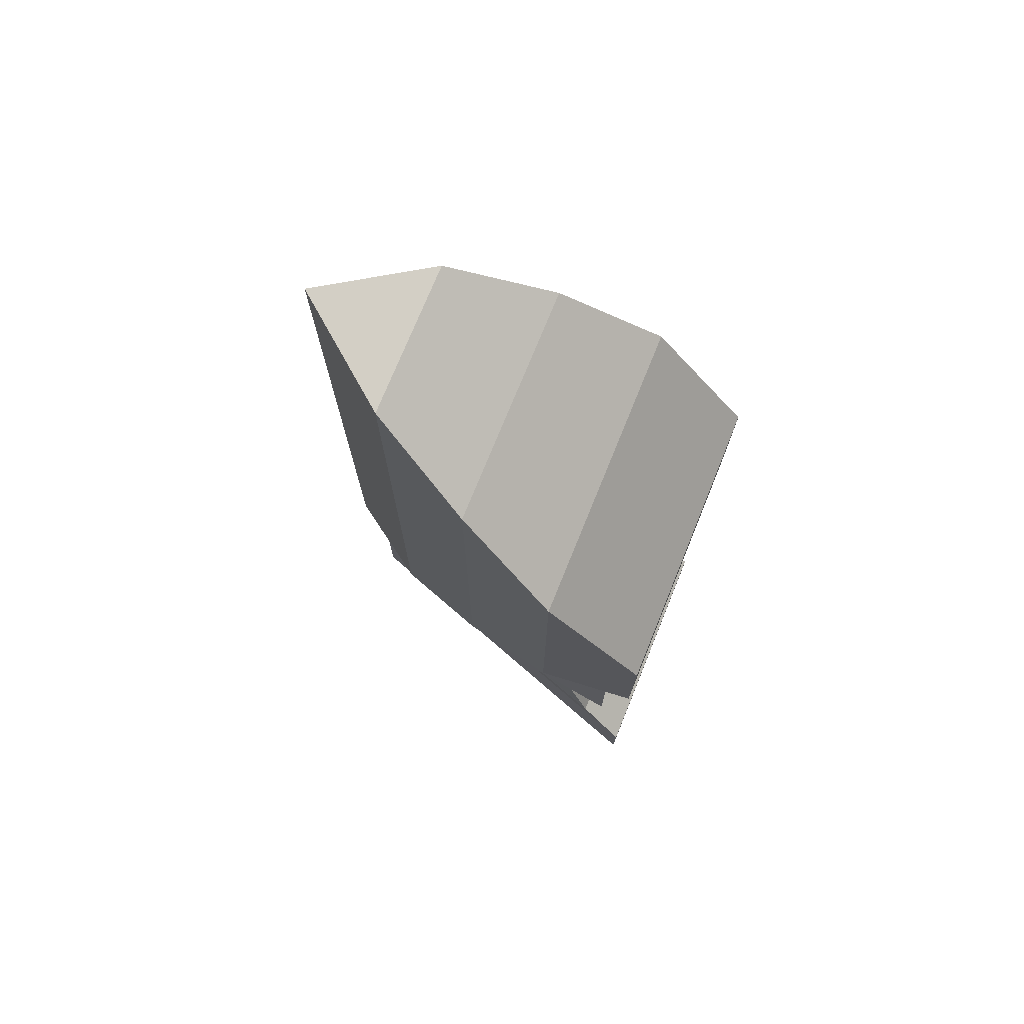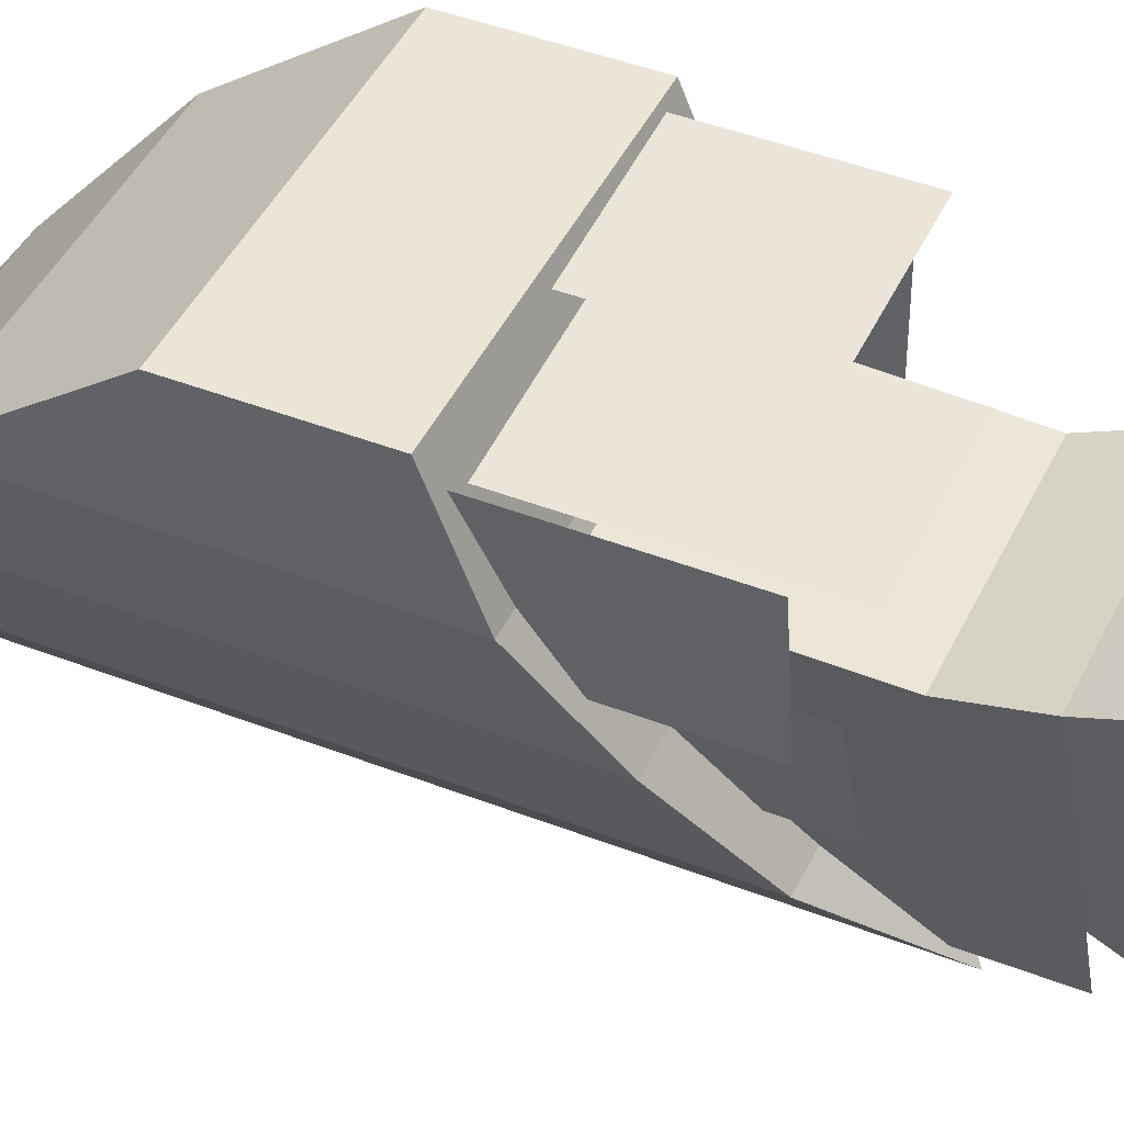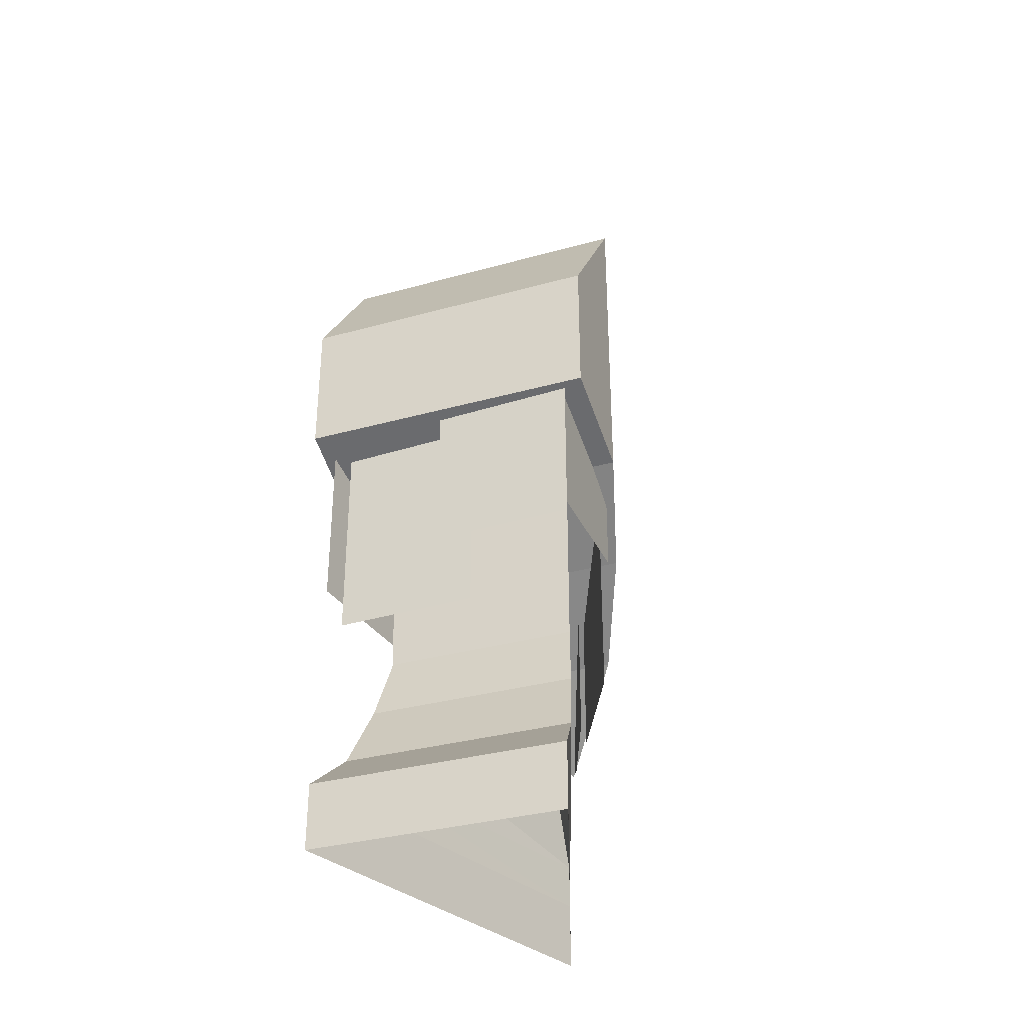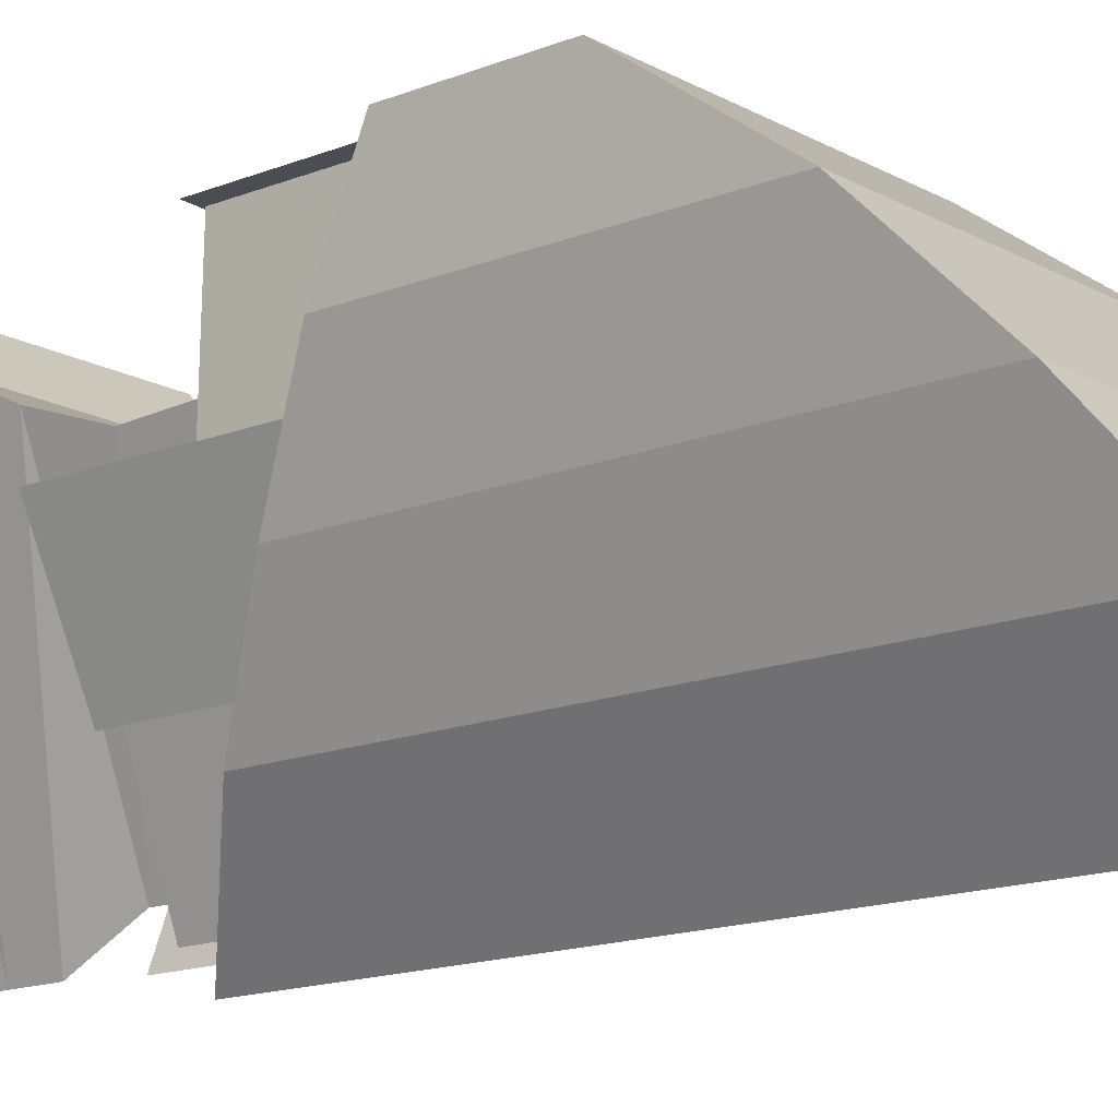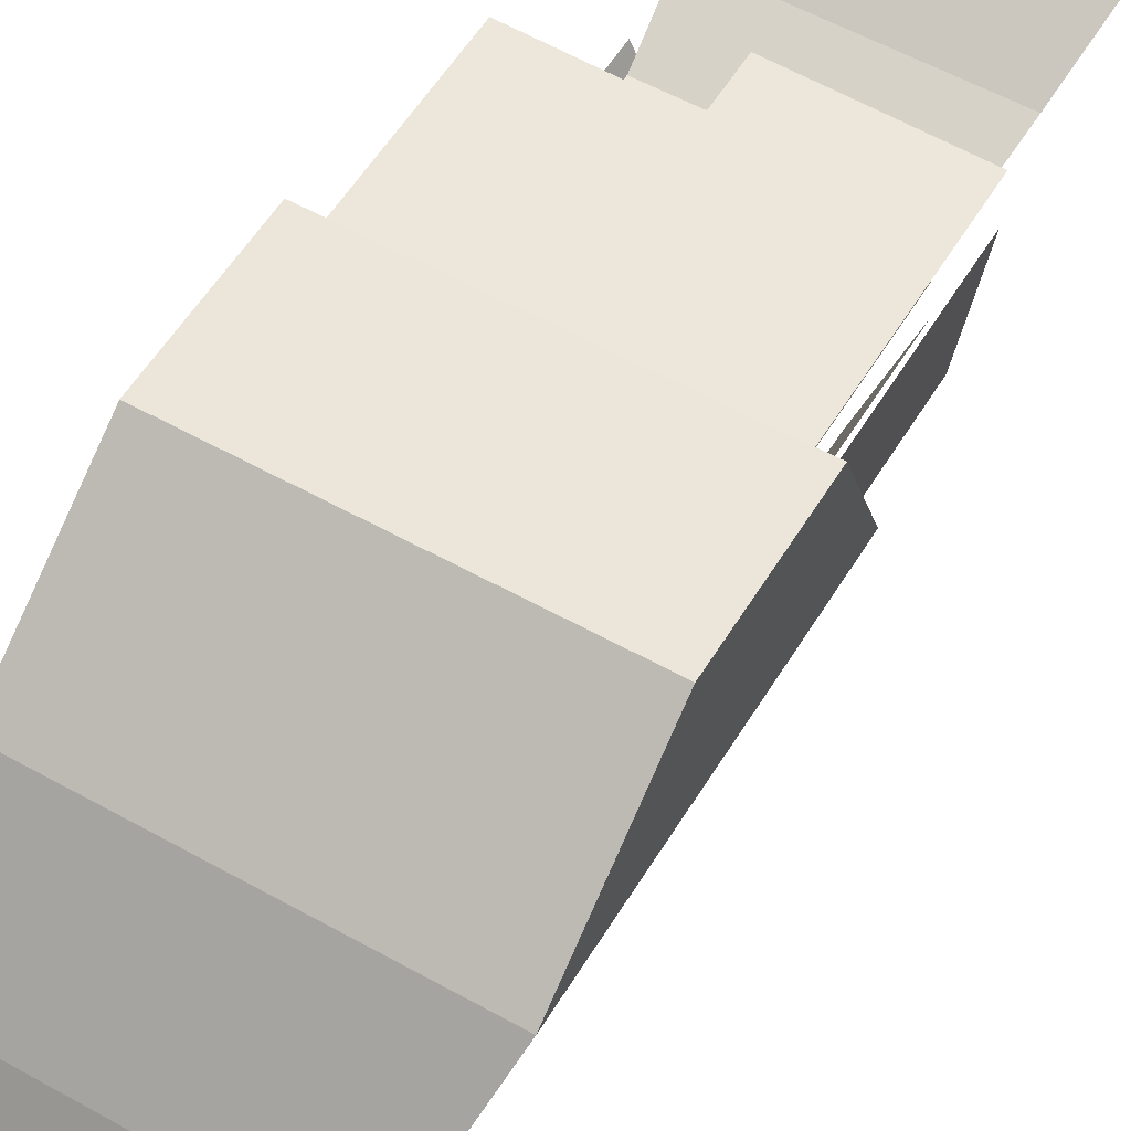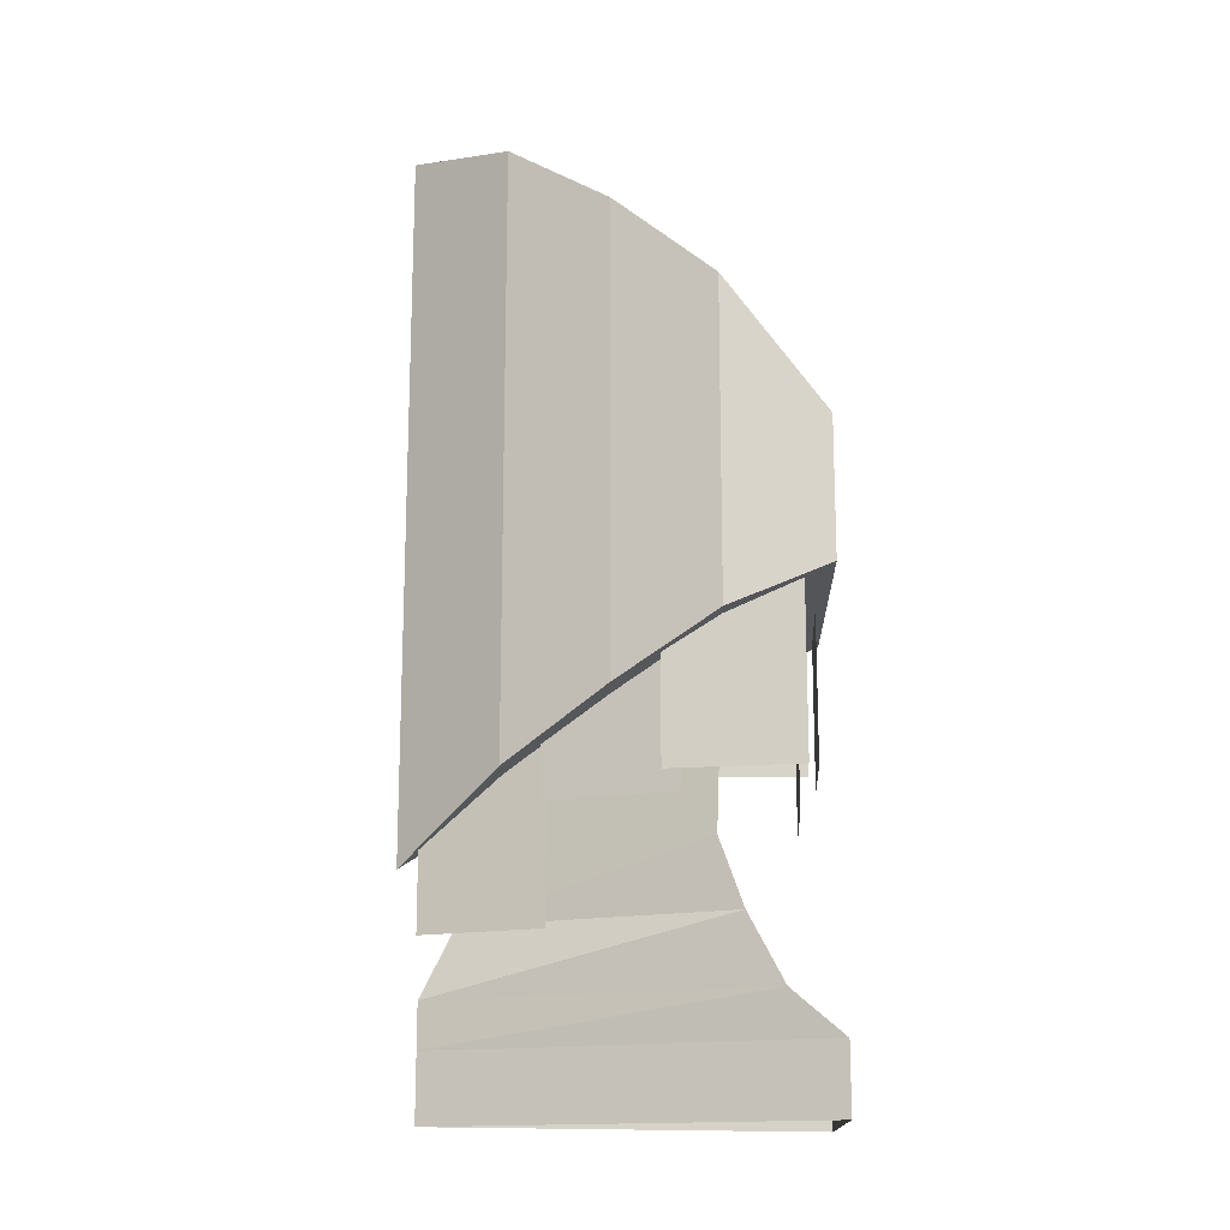
<metadata>
{"format":"obj","ext":"obj","renderer":"f3d","projection":"perspective","resolution":1024,"background":"white","views":[{"elev":74.3,"azim":-67.9,"up":"+Y"},{"elev":44.4,"azim":-65.6,"up":"+Z"},{"elev":-33.7,"azim":20.7,"up":"+Y"},{"elev":-15.1,"azim":130.5,"up":"+Z"},{"elev":55.2,"azim":-149.3,"up":"+Z"},{"elev":-15.5,"azim":-88.0,"up":"+Y"}]}
</metadata>
<code>
v -11.61 5.986 18.05
v -11.61 -0.0145 18.05
v 11.61 -0.0145 18.05
v 11.61 5.986 18.05
v 0 -0.0145 -16.05
v 0 5.986 -16.05
v -10.49 9.986 13.53
v 10.49 9.986 13.53
v 0 9.986 -16.05
v -9.501 15.99 10.45
v 9.501 15.99 10.45
v 0 15.99 -13.03
v -8.75 21.99 8.342
v 8.75 21.99 8.342
v 0 21.99 -13.03
v -8.966 38.18 8.934
v 8.966 38.18 8.934
v 0 38.18 -13.03
v -0.8745 42.75 16.93
v -0.8745 29.08 16.93
v 11.77 29.08 17.32
v 11.77 42.75 17.32
v -11.11 41.89 14.76
v -11.11 23.24 14.76
v 1.731 23.24 15.14
v 1.731 41.89 15.14
v -0.7555 30.71 -16.2
v -0.7555 15.18 -16.2
v -4.861 15.18 -5.376
v -4.861 30.71 -5.376
v -5.338 37.37 -5.824
v -5.338 25.37 -5.824
v -9.209 25.37 5.528
v -9.209 37.37 5.528
v -10.89 42.21 4.004
v -10.89 26.84 4.004
v -12.5 26.84 15.46
v -12.5 42.21 15.46
v 11.46 42.54 16.69
v 11.46 30.54 16.69
v 11.69 30.54 5.226
v 11.69 42.54 5.226
v 11.04 37.44 5.577
v 11.04 17.81 5.577
v 5.589 17.81 -5.422
v 5.589 37.44 -5.422
v 5.392 31.18 -4.511
v 5.392 19.18 -4.511
v 1.044 19.18 -15.49
v 1.044 31.18 -15.49
v 13.56 42.85 17.95
v -13.56 42.85 17.95
v -13.67 39.2 8.954
v 13.67 39.2 8.954
v -10.88 33.81 -0.0463
v 10.88 33.81 -0.0463
v -6.918 27.95 -9.046
v 6.918 27.95 -9.046
v 0 20.7 -18.05
v -13.67 67.63 8.954
v -13.56 55.27 17.95
v 13.56 55.27 17.95
v 13.67 67.63 8.954
v -10.88 75.87 -0.0463
v 10.88 75.87 -0.0463
v -6.918 82.36 -9.046
v 6.918 82.36 -9.046
v 0 84.7 -18.05
f 1 2 3 4
f 4 3 5 6
f 6 5 2 1
f 7 1 4 8
f 8 4 6 9
f 7 9 6 1
f 10 7 8 11
f 11 8 9 12
f 10 12 9 7
f 13 10 11 14
f 14 11 12 15
f 13 15 12 10
f 16 13 14 17
f 18 17 14 15
f 18 15 13 16
f 19 20 21 22
f 23 24 25 26
f 27 28 29 30
f 31 32 33 34
f 35 36 37 38
f 39 40 41 42
f 43 44 45 46
f 47 48 49 50
f 51 52 53 54
f 54 53 55 56
f 56 55 57 58
f 57 59 58
f 60 61 62 63
f 64 60 63 65
f 66 64 65 67
f 66 67 68
f 62 51 54 63
f 63 54 56 65
f 65 56 58 67
f 68 67 58 59
f 68 59 57 66
f 64 66 57 55
f 60 64 55 53
f 61 60 53 52
f 61 52 51 62

</code>
